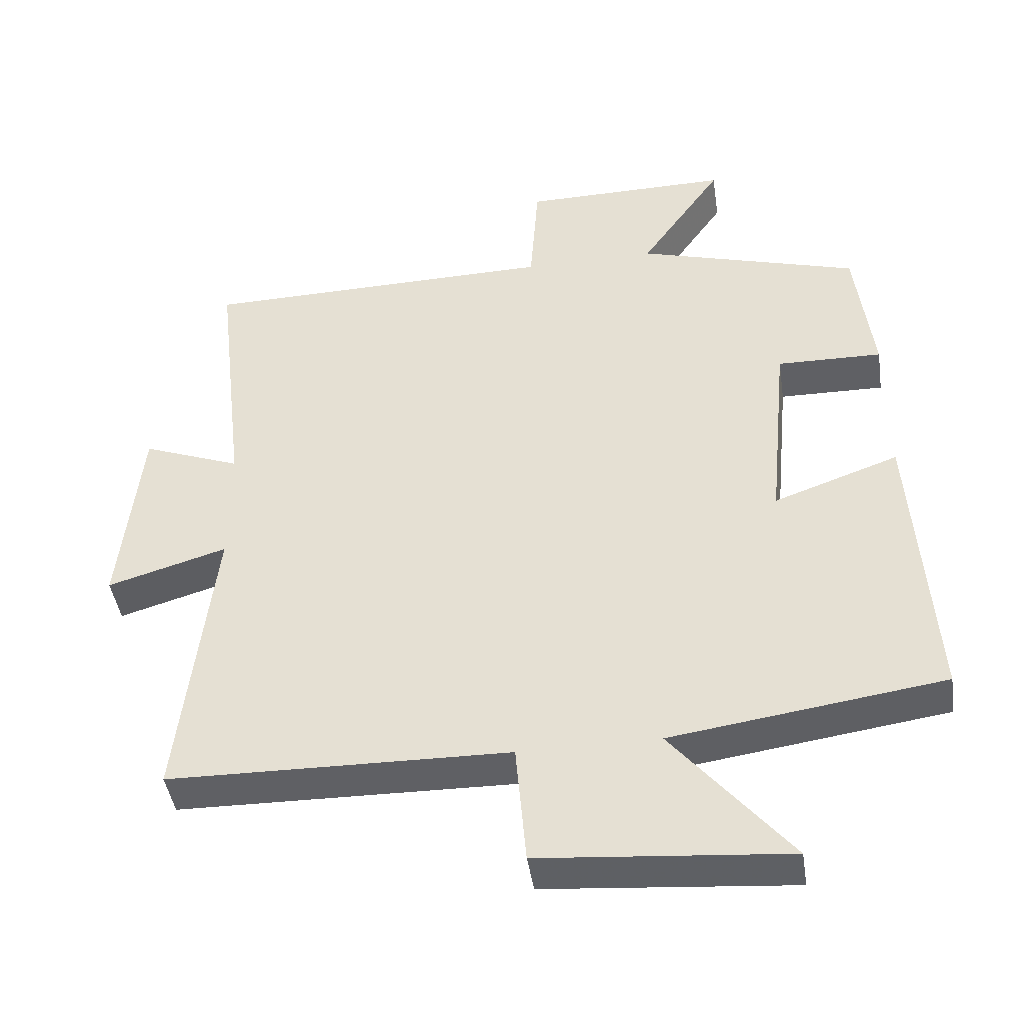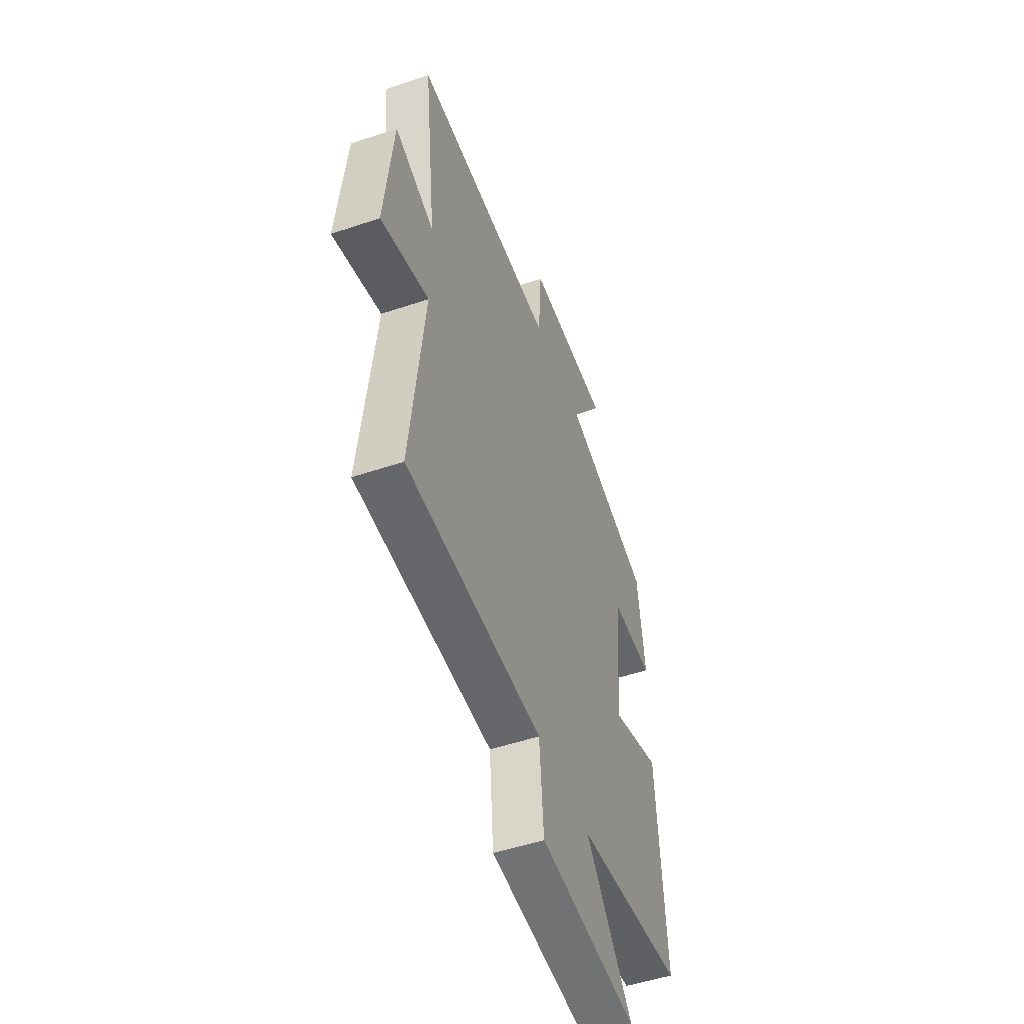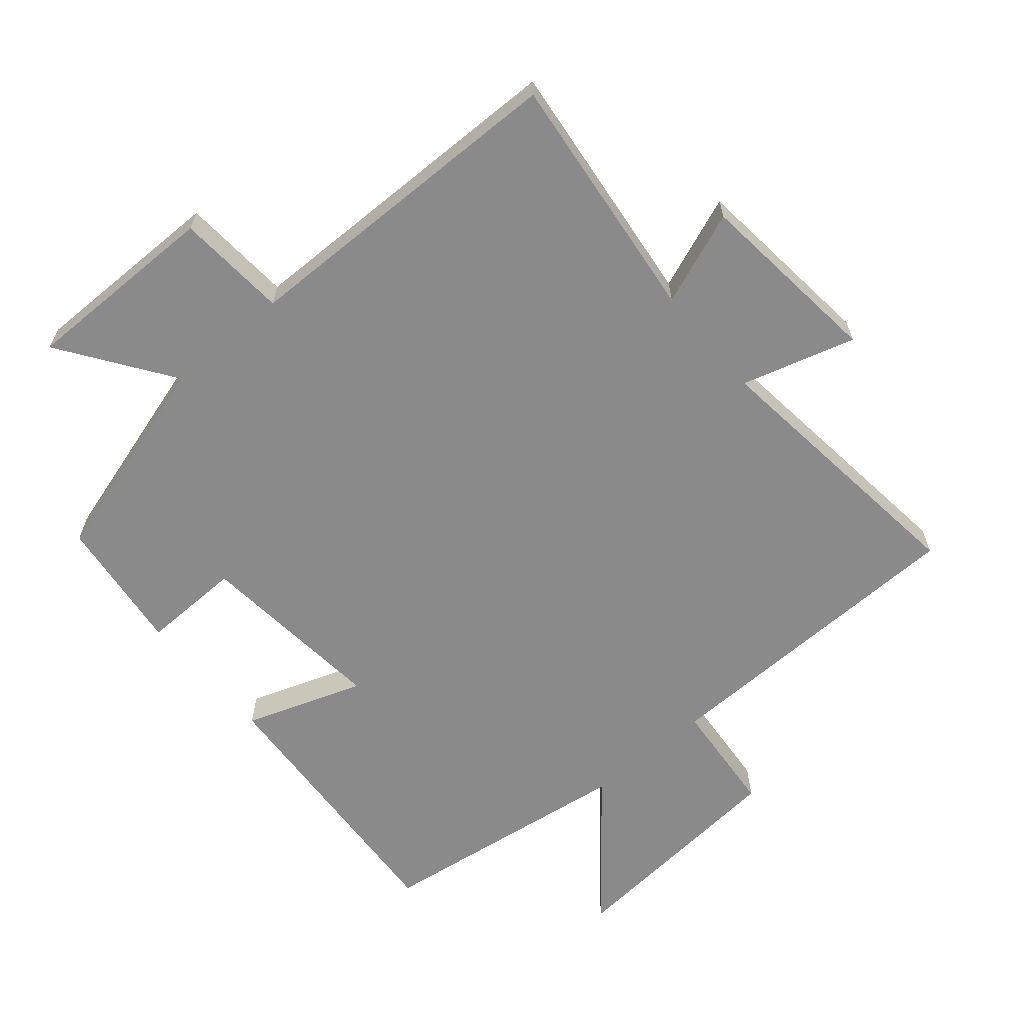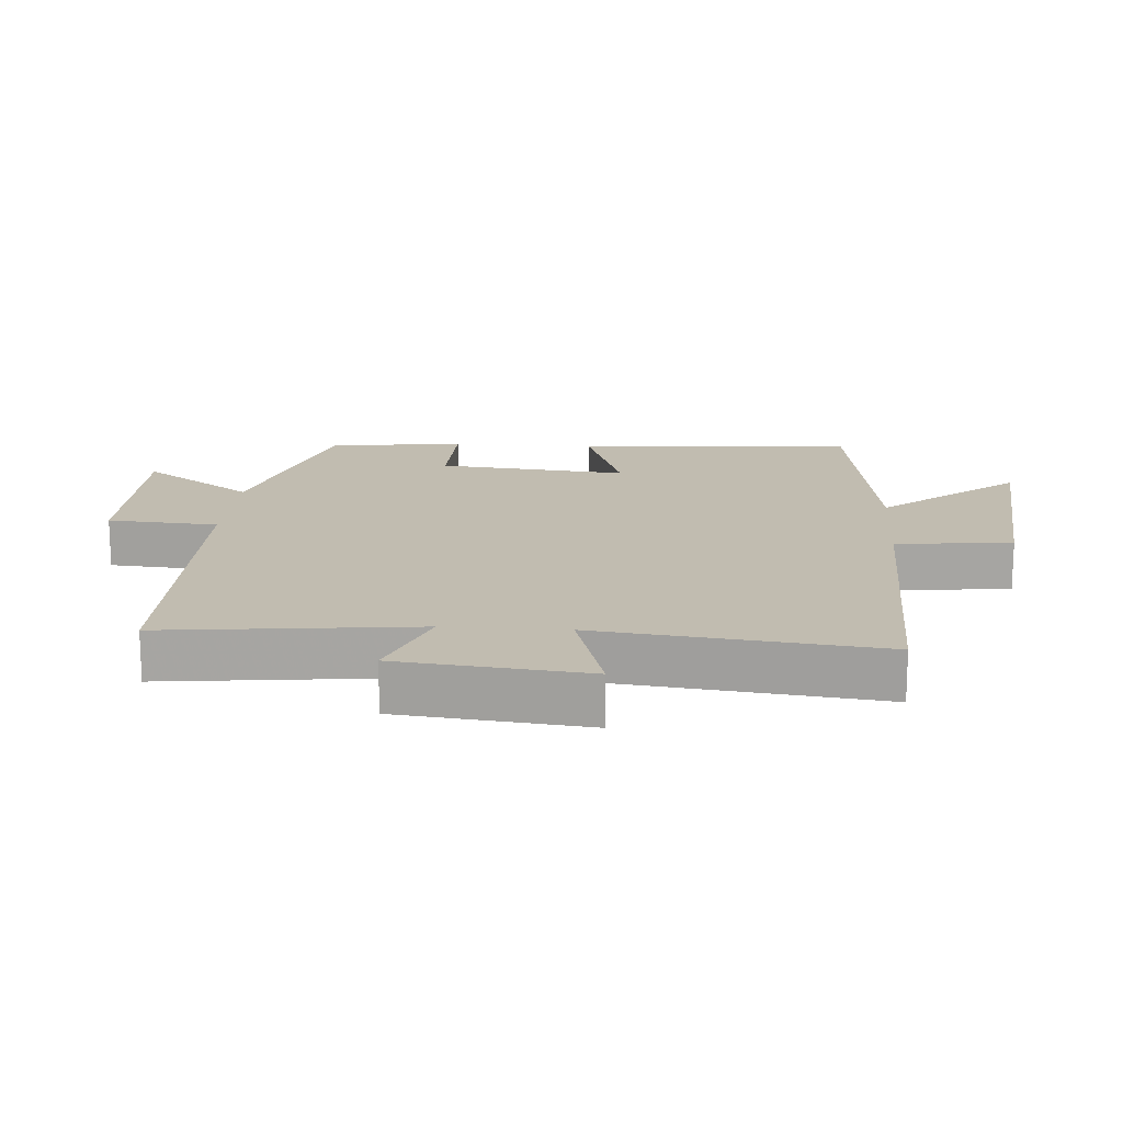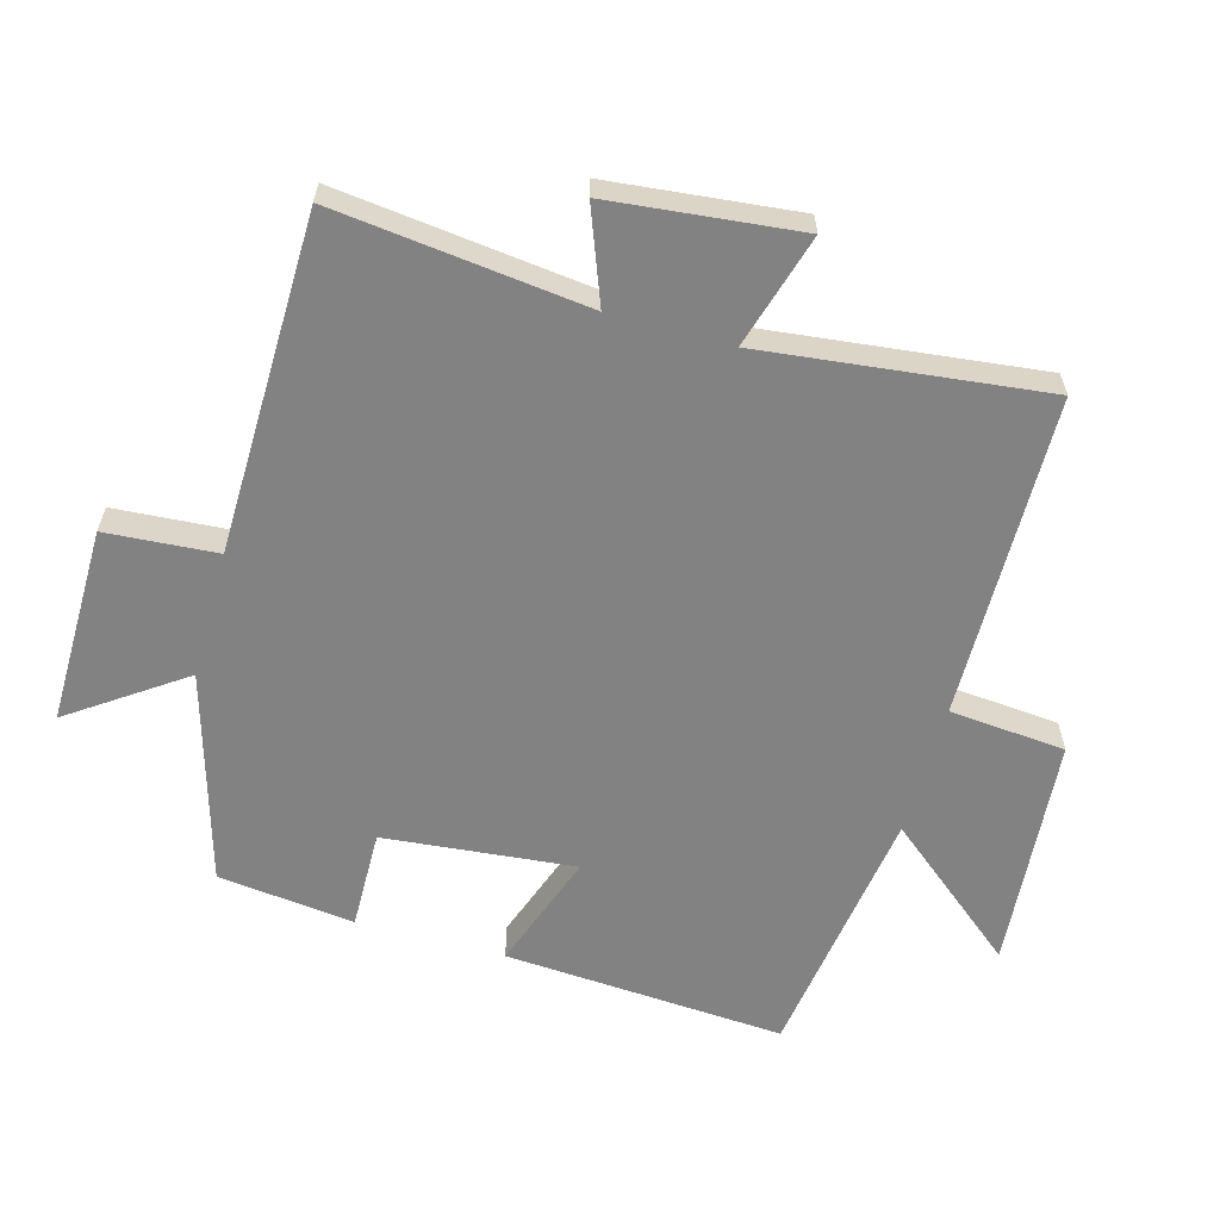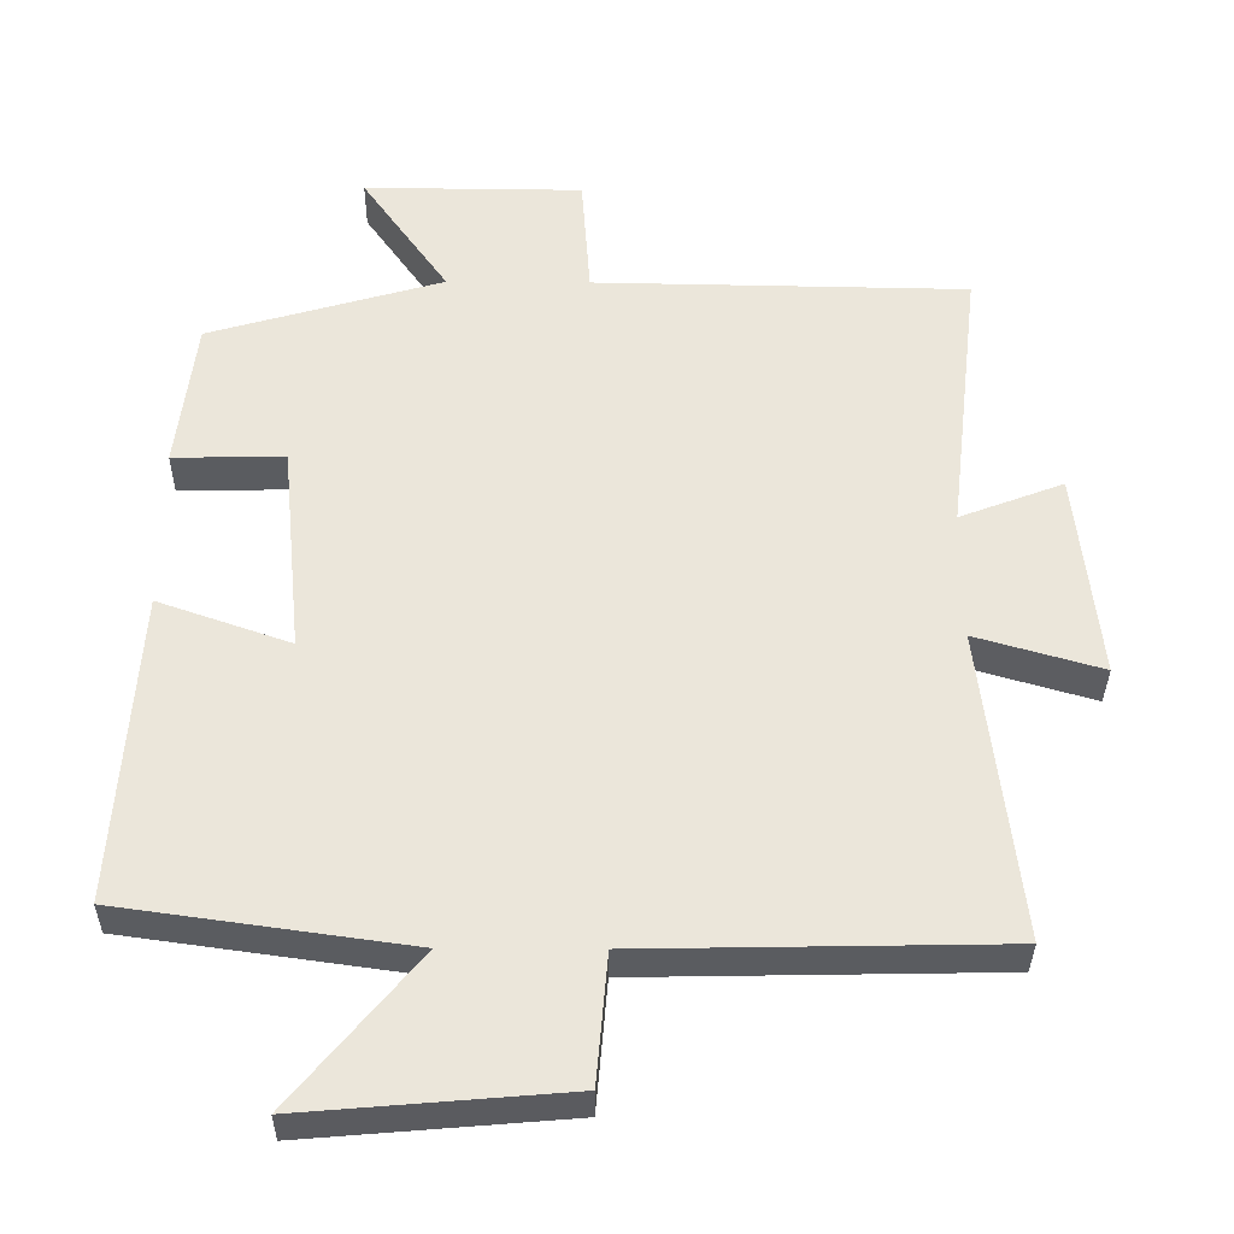
<metadata>
{"format":"obj","ext":"obj","renderer":"f3d","projection":"perspective","resolution":1024,"background":"white","views":[{"elev":-43.8,"azim":-171.5,"up":"+Z"},{"elev":-51.1,"azim":110.1,"up":"+Z"},{"elev":-63.4,"azim":40.3,"up":"+Y"},{"elev":16.4,"azim":94.3,"up":"+Y"},{"elev":-60.8,"azim":74.4,"up":"+Y"},{"elev":-34.5,"azim":-0.5,"up":"+Z"}]}
</metadata>
<code>
v -0.528 0.07 -0.445
v -0.5 0.07 -0.021
v -0.321 0.07 -0.084
v -0.349 0.07 0.204
v -0.5 0.07 0.201
v -0.475 0.07 0.407
v -0.157 0.07 0.5
v -0.275 0.07 0.669
v 0.023 0.07 0.667
v 0.035 0.07 0.5
v 0.544 0.07 0.492
v 0.5 0.07 0.113
v 0.641 0.07 0.167
v 0.671 0.07 -0.117
v 0.5 0.07 -0.067
v 0.549 0.07 -0.491
v 0.062 0.07 -0.5
v 0.047 0.07 -0.675
v -0.307 0.07 -0.705
v -0.138 0.07 -0.5
v -0.528 0 -0.445
v -0.5 0 -0.021
v -0.321 0 -0.084
v -0.349 0 0.204
v -0.5 0 0.201
v -0.475 0 0.407
v -0.157 0 0.5
v -0.275 0 0.669
v 0.023 0 0.667
v 0.035 0 0.5
v 0.544 0 0.492
v 0.5 0 0.113
v 0.641 0 0.167
v 0.671 0 -0.117
v 0.5 0 -0.067
v 0.549 0 -0.491
v 0.062 0 -0.5
v 0.047 0 -0.675
v -0.307 0 -0.705
v -0.138 0 -0.5
f 17 18 19 20
f 17 20 1
f 16 17 1
f 15 16 1
f 12 13 14 15
f 12 15 1
f 10 11 12 1
f 7 8 9 10
f 6 7 10
f 5 6 10
f 4 5 10
f 3 4 10
f 3 10 1
f 1 2 3
f 40 39 38 37
f 21 40 37
f 21 37 36
f 21 36 35
f 35 34 33 32
f 21 35 32
f 21 32 31 30
f 30 29 28 27
f 30 27 26
f 30 26 25
f 30 25 24
f 30 24 23
f 21 30 23
f 23 22 21
f 1 21 22 2
f 2 22 23 3
f 3 23 24 4
f 4 24 25 5
f 5 25 26 6
f 6 26 27 7
f 7 27 28 8
f 8 28 29 9
f 9 29 30 10
f 10 30 31 11
f 11 31 32 12
f 12 32 33 13
f 13 33 34 14
f 14 34 35 15
f 15 35 36 16
f 16 36 37 17
f 17 37 38 18
f 18 38 39 19
f 19 39 40 20
f 20 40 21 1

</code>
